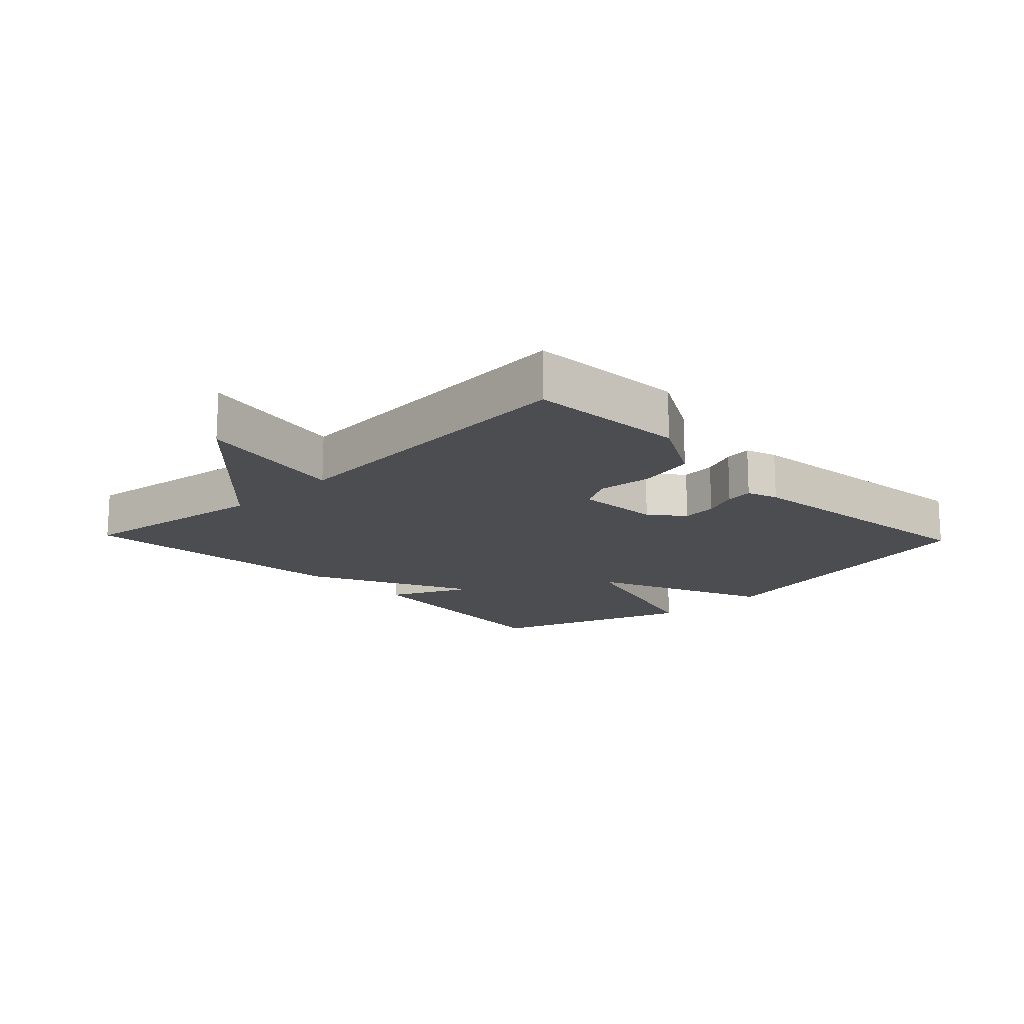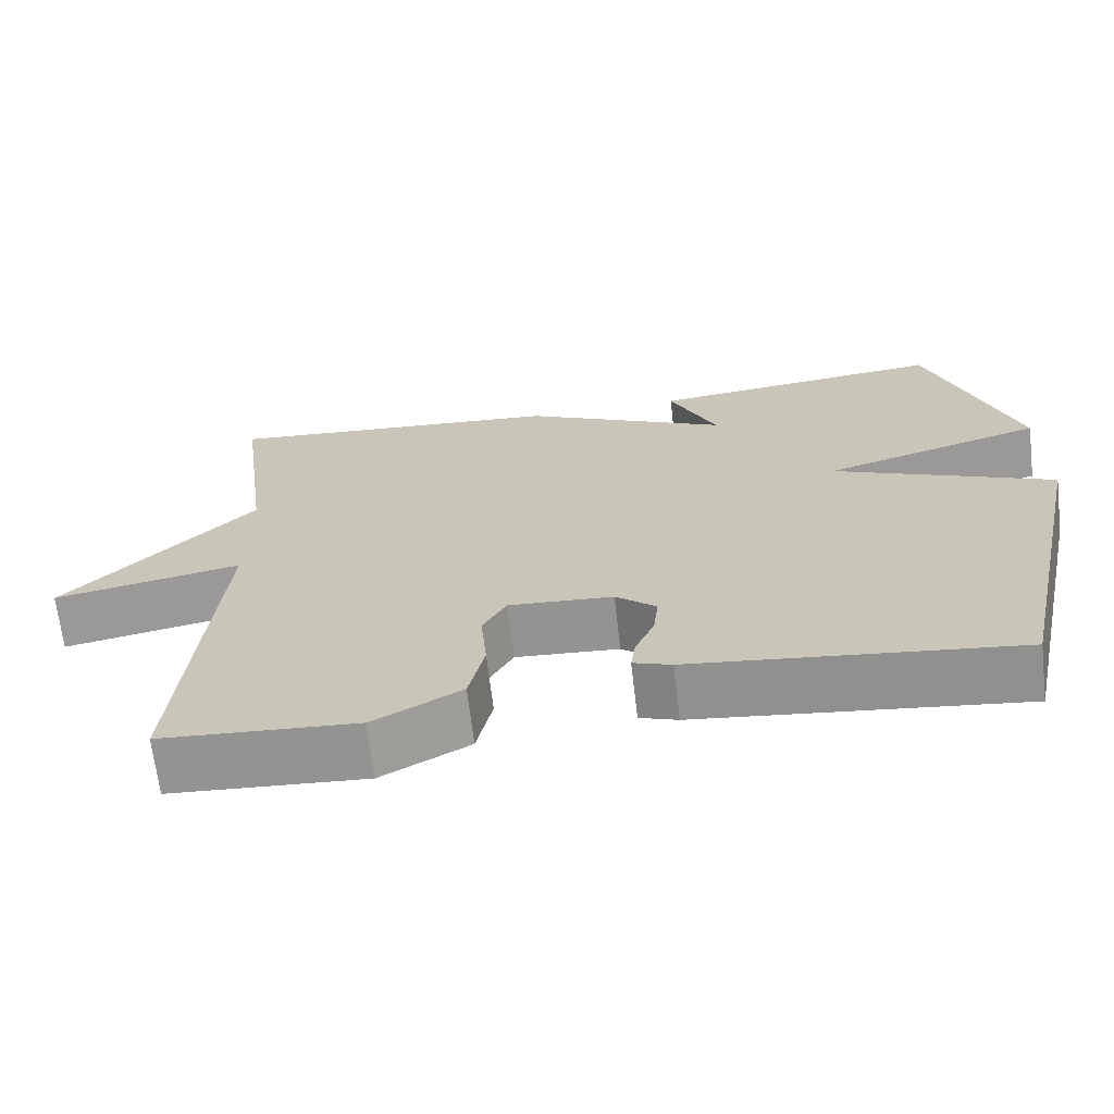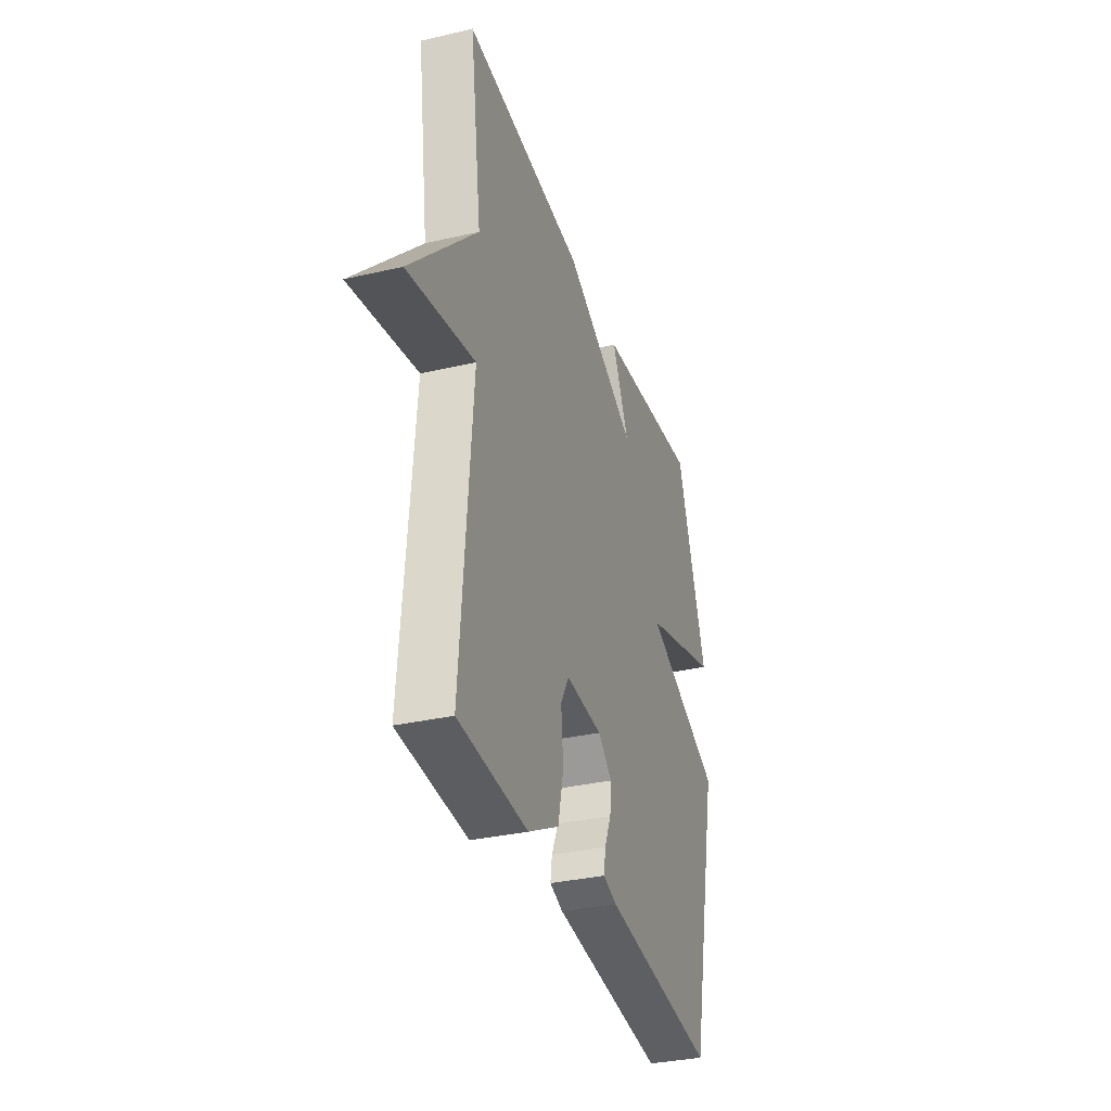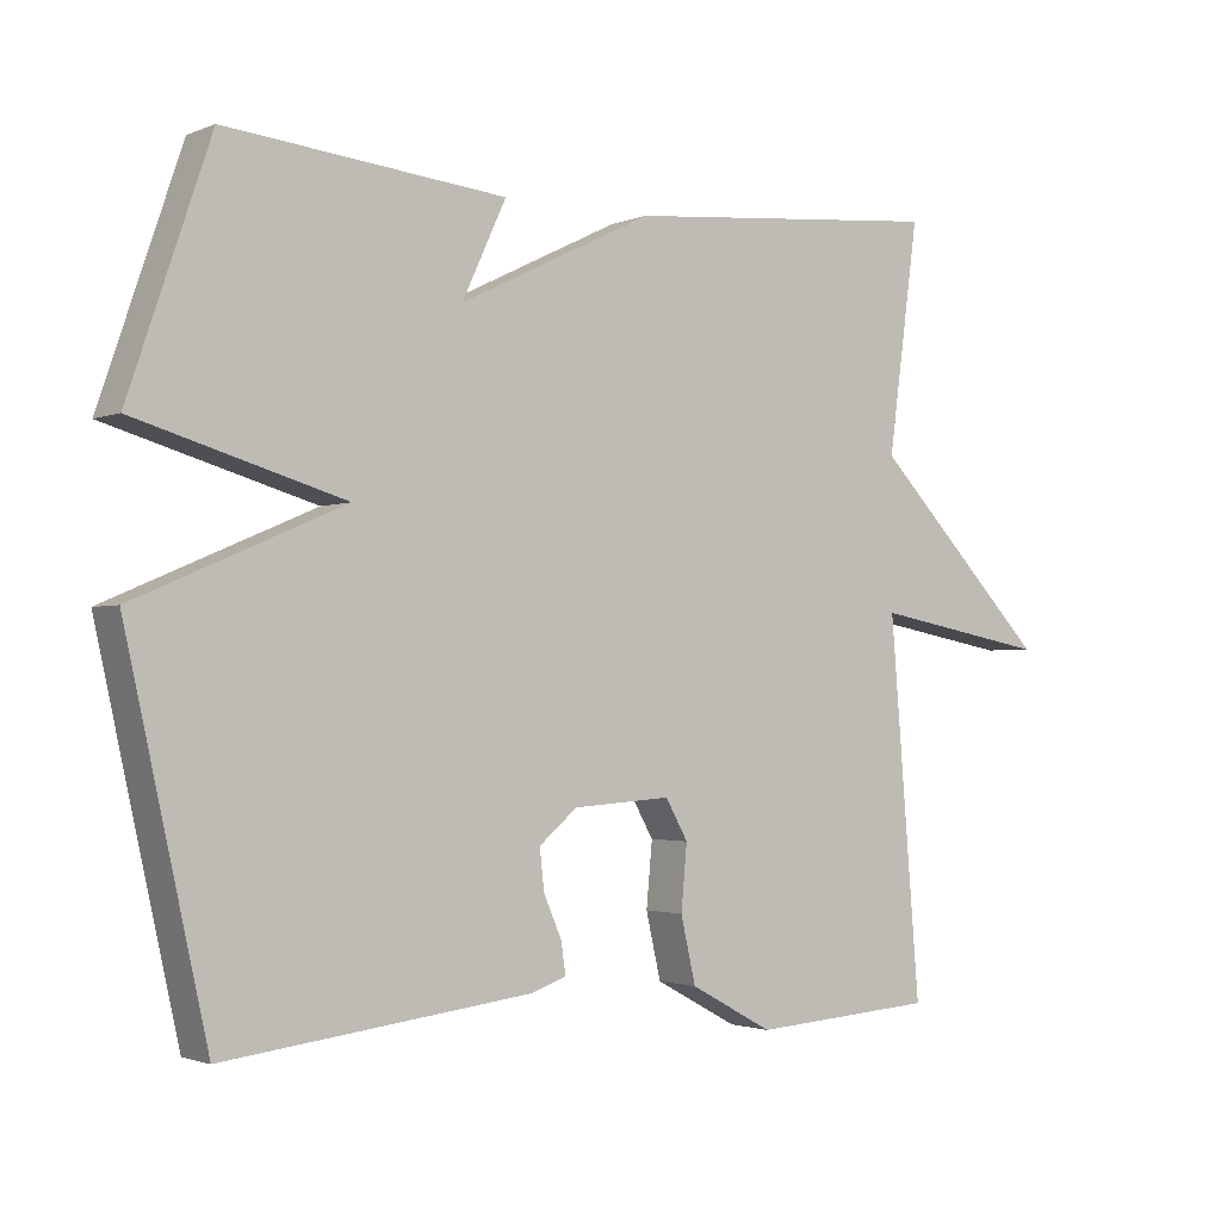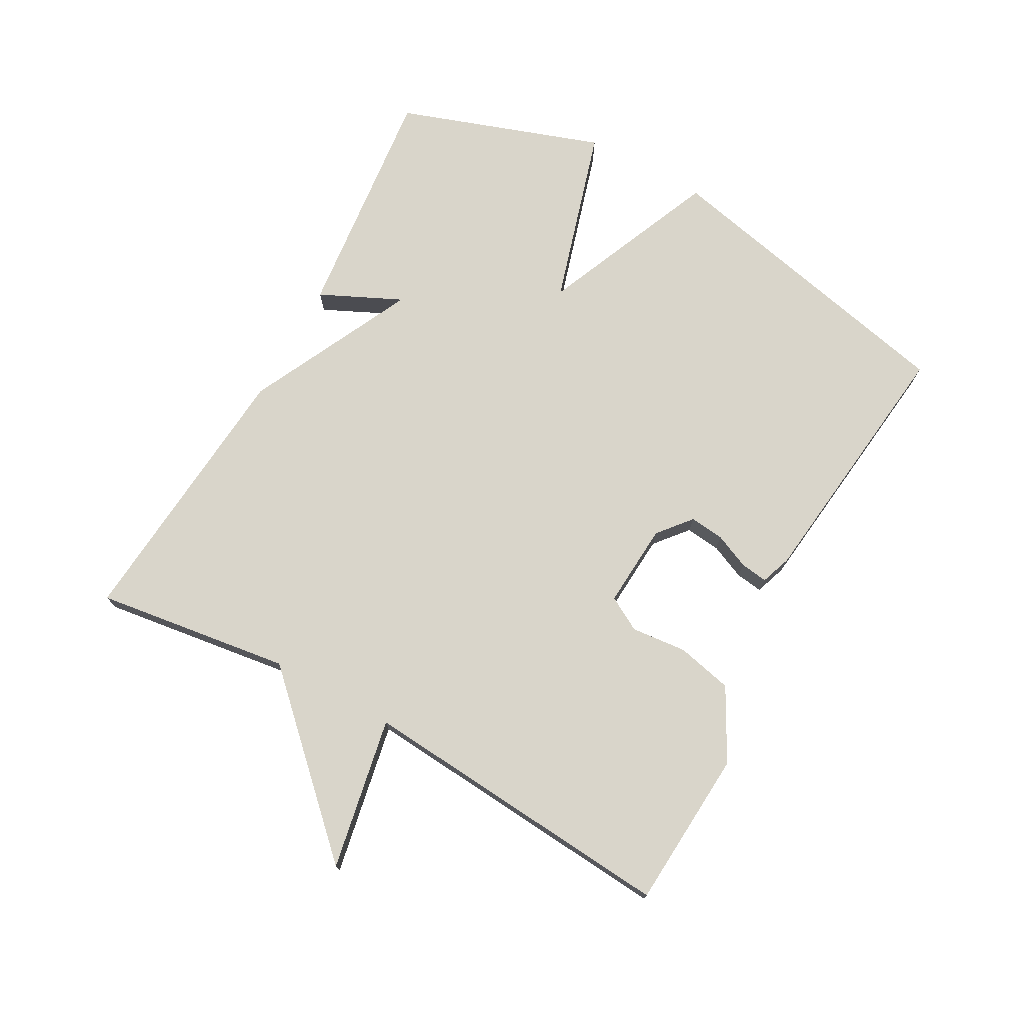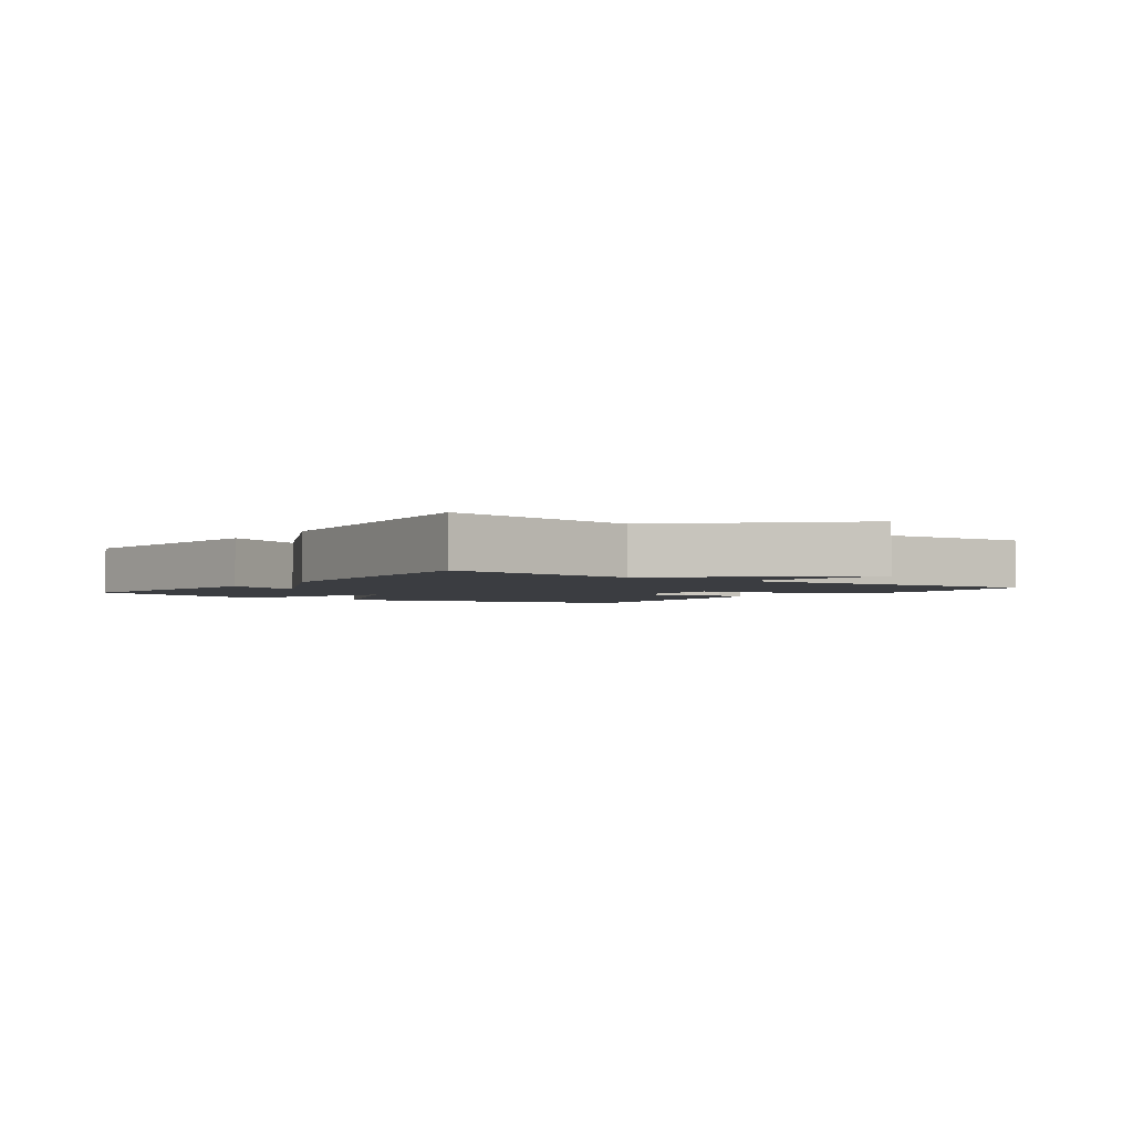
<metadata>
{"format":"obj","ext":"obj","renderer":"f3d","projection":"perspective","resolution":1024,"background":"white","views":[{"elev":-16.0,"azim":133.6,"up":"+Y"},{"elev":-67.6,"azim":-173.3,"up":"+Z"},{"elev":-33.2,"azim":107.7,"up":"+Z"},{"elev":-2.0,"azim":-35.6,"up":"+Z"},{"elev":74.5,"azim":118.7,"up":"+Y"},{"elev":-2.6,"azim":53.9,"up":"+Y"}]}
</metadata>
<code>
v -0.5 0.07 -0.5
v -0.608 0.07 -0.017
v -0.331 0.07 0.102
v -0.608 0.07 0.183
v -0.5 0.07 0.5
v -0.129 0.07 0.462
v -0.188 0.07 0.335
v 0.071 0.07 0.462
v 0.5 0.07 0.5
v 0.459 0.07 0.196
v 0.696 0.07 -0.048
v 0.459 0.07 -0.004
v 0.5 0.07 -0.5
v 0.254 0.07 -0.517
v 0.143 0.07 -0.457
v 0.123 0.07 -0.37
v 0.131 0.07 -0.284
v 0.101 0.07 -0.231
v -0.03 0.07 -0.24
v -0.081 0.07 -0.283
v -0.075 0.07 -0.337
v -0.051 0.07 -0.392
v -0.045 0.07 -0.434
v -0.093 0.07 -0.451
v -0.5 0 -0.5
v -0.608 0 -0.017
v -0.331 0 0.102
v -0.608 0 0.183
v -0.5 0 0.5
v -0.129 0 0.462
v -0.188 0 0.335
v 0.071 0 0.462
v 0.5 0 0.5
v 0.459 0 0.196
v 0.696 0 -0.048
v 0.459 0 -0.004
v 0.5 0 -0.5
v 0.254 0 -0.517
v 0.143 0 -0.457
v 0.123 0 -0.37
v 0.131 0 -0.284
v 0.101 0 -0.231
v -0.03 0 -0.24
v -0.081 0 -0.283
v -0.075 0 -0.337
v -0.051 0 -0.392
v -0.045 0 -0.434
v -0.093 0 -0.451
f 1 2 3
f 24 1 3
f 23 24 3
f 22 23 3
f 21 22 3
f 20 21 3
f 19 20 3
f 18 19 3
f 15 16 17
f 14 15 17
f 13 14 17
f 12 13 17
f 12 17 18
f 10 11 12
f 10 12 18 3
f 9 10 3
f 8 9 3
f 7 8 3
f 5 6 7
f 4 5 7
f 3 4 7
f 27 26 25
f 27 25 48
f 27 48 47
f 27 47 46
f 27 46 45
f 27 45 44
f 27 44 43
f 27 43 42
f 41 40 39
f 41 39 38
f 41 38 37
f 41 37 36
f 42 41 36
f 36 35 34
f 27 42 36 34
f 27 34 33
f 27 33 32
f 27 32 31
f 31 30 29
f 31 29 28
f 31 28 27
f 1 25 26 2
f 2 26 27 3
f 3 27 28 4
f 4 28 29 5
f 5 29 30 6
f 6 30 31 7
f 7 31 32 8
f 8 32 33 9
f 9 33 34 10
f 10 34 35 11
f 11 35 36 12
f 12 36 37 13
f 13 37 38 14
f 14 38 39 15
f 15 39 40 16
f 16 40 41 17
f 17 41 42 18
f 18 42 43 19
f 19 43 44 20
f 20 44 45 21
f 21 45 46 22
f 22 46 47 23
f 23 47 48 24
f 24 48 25 1

</code>
